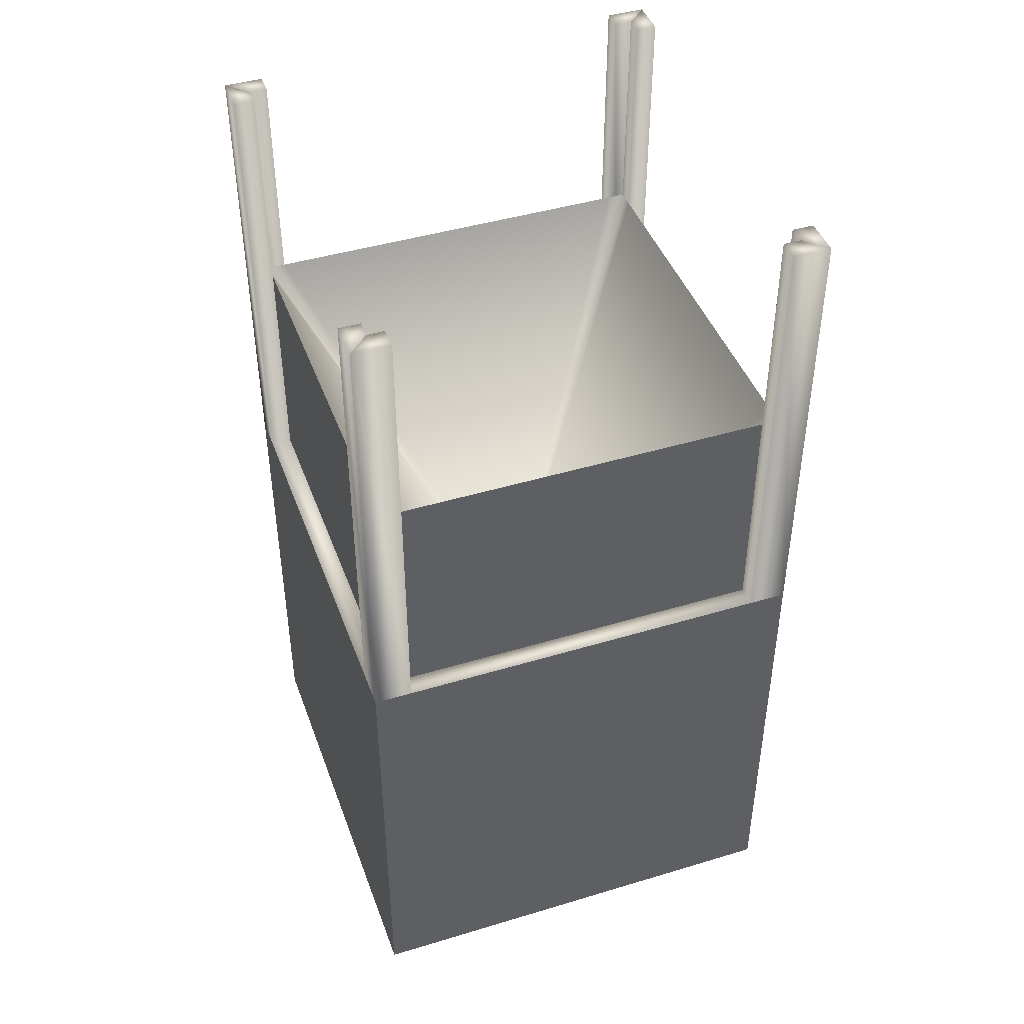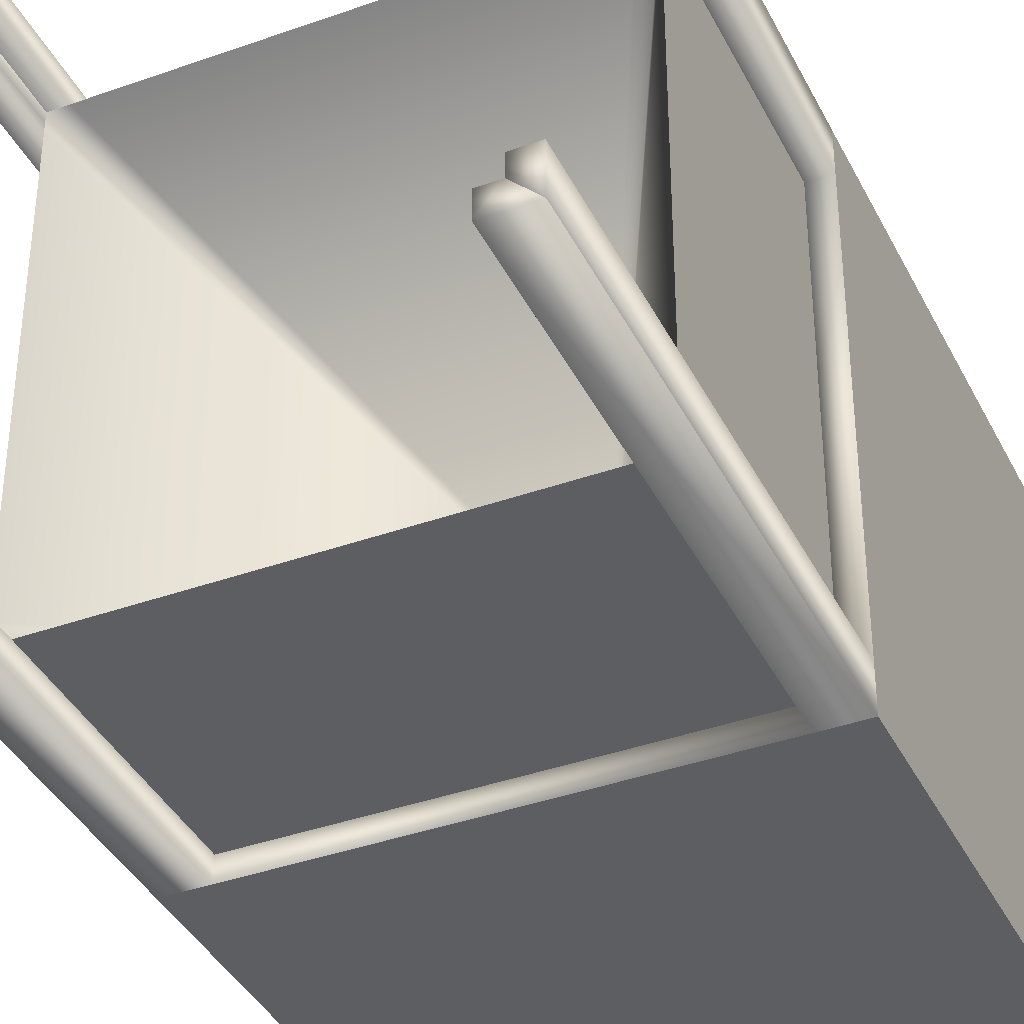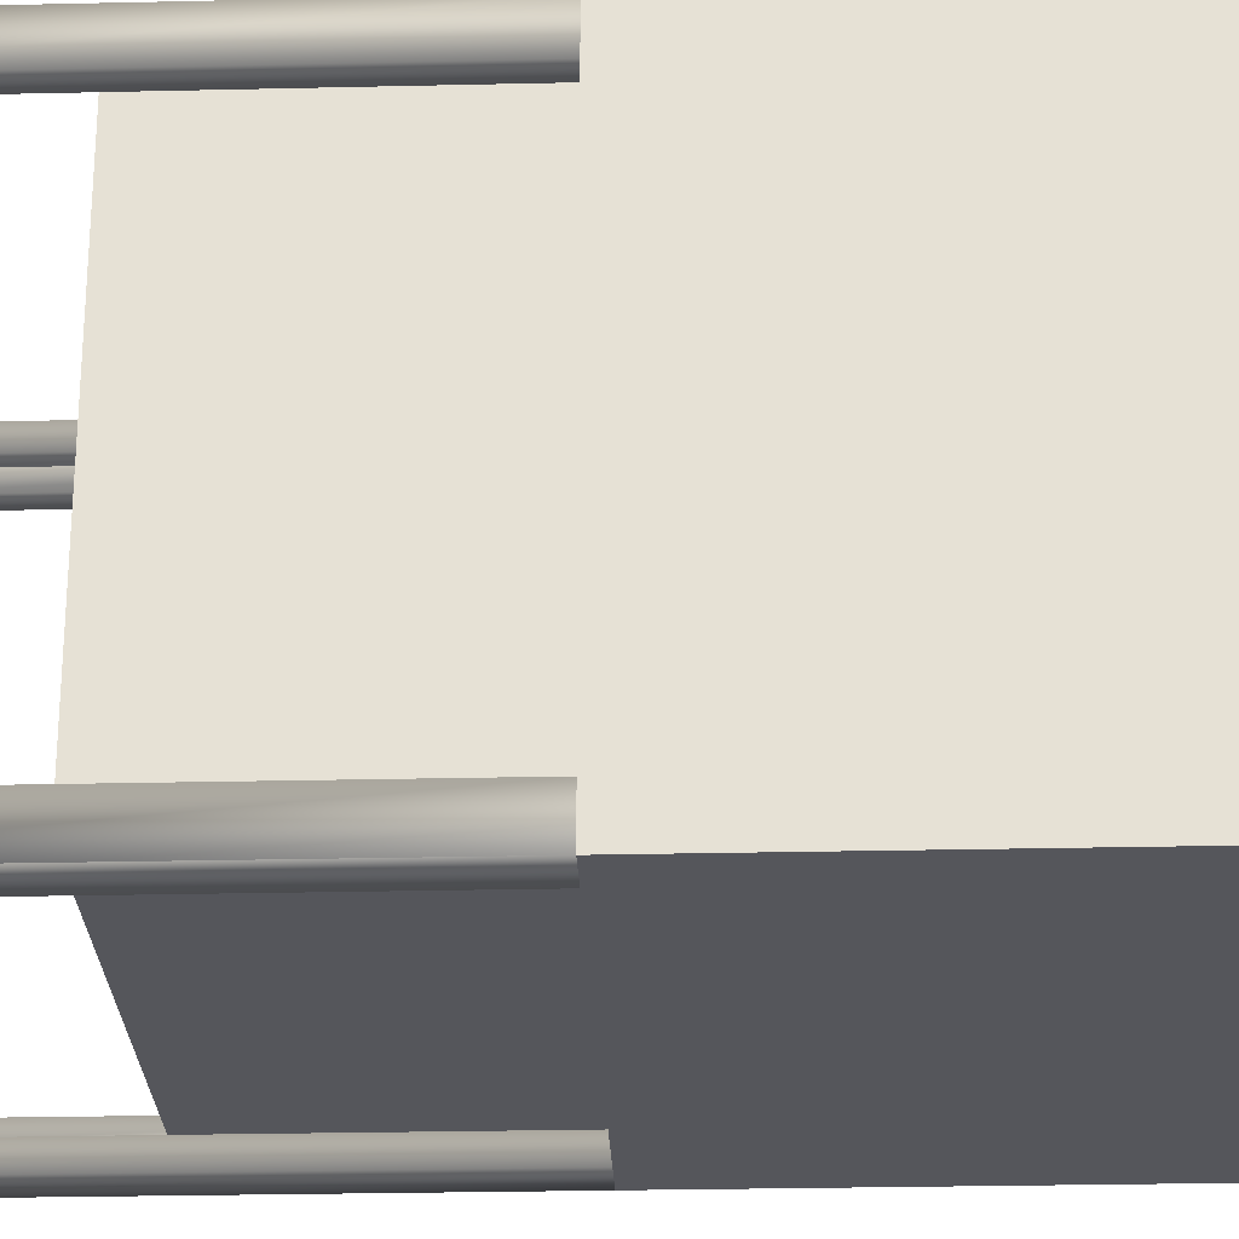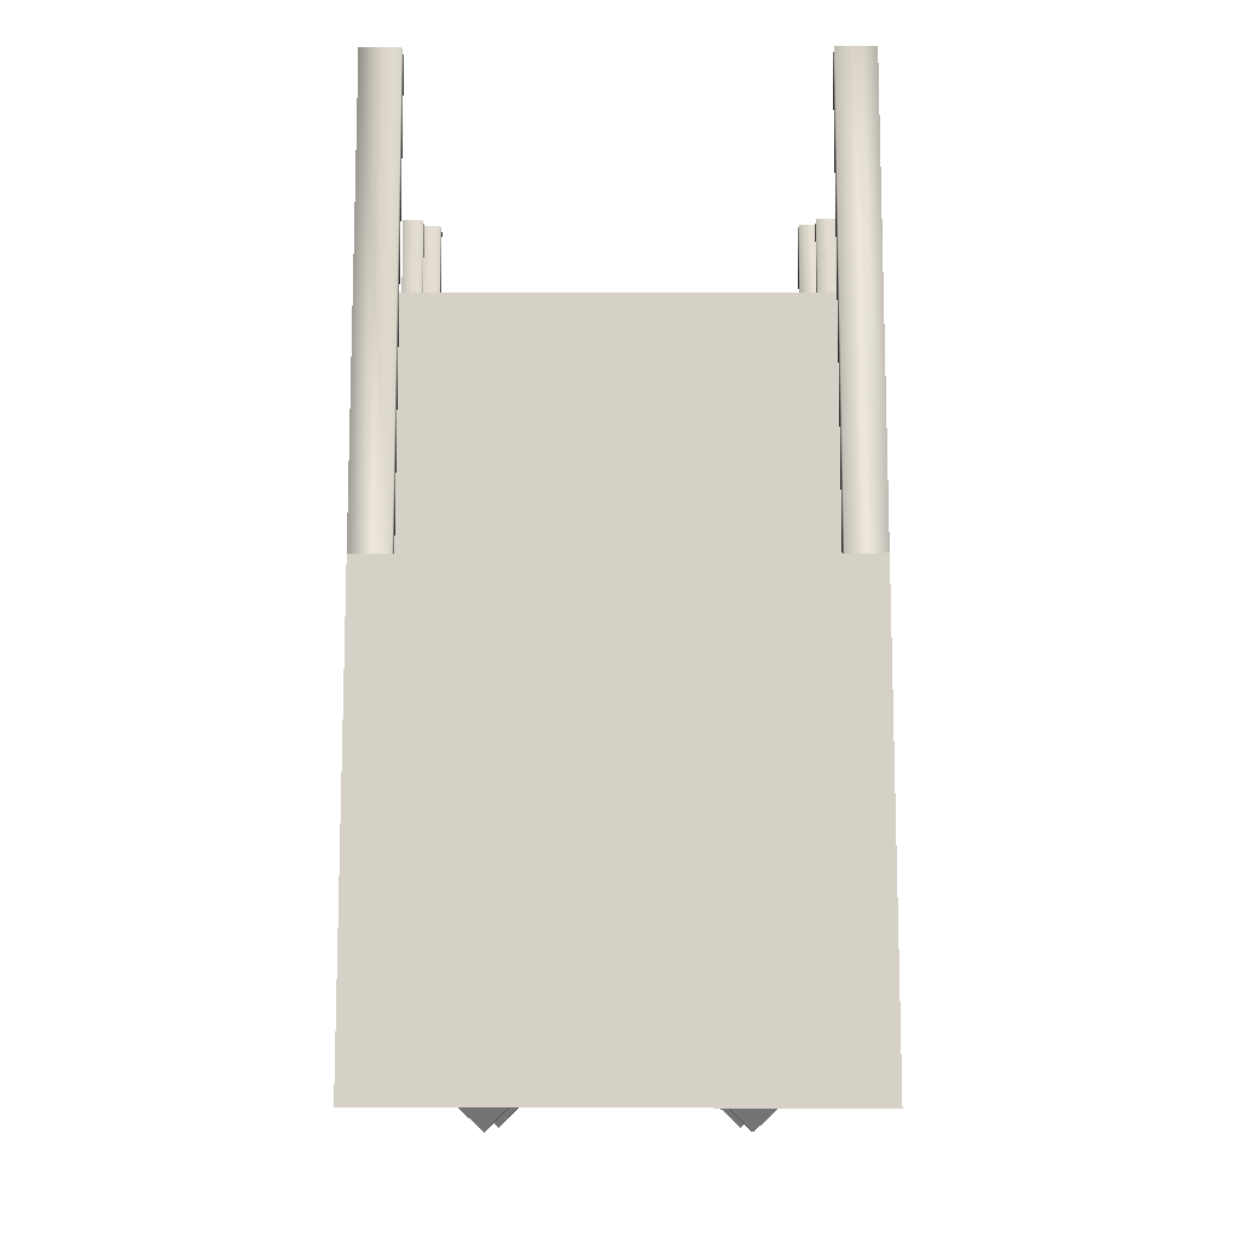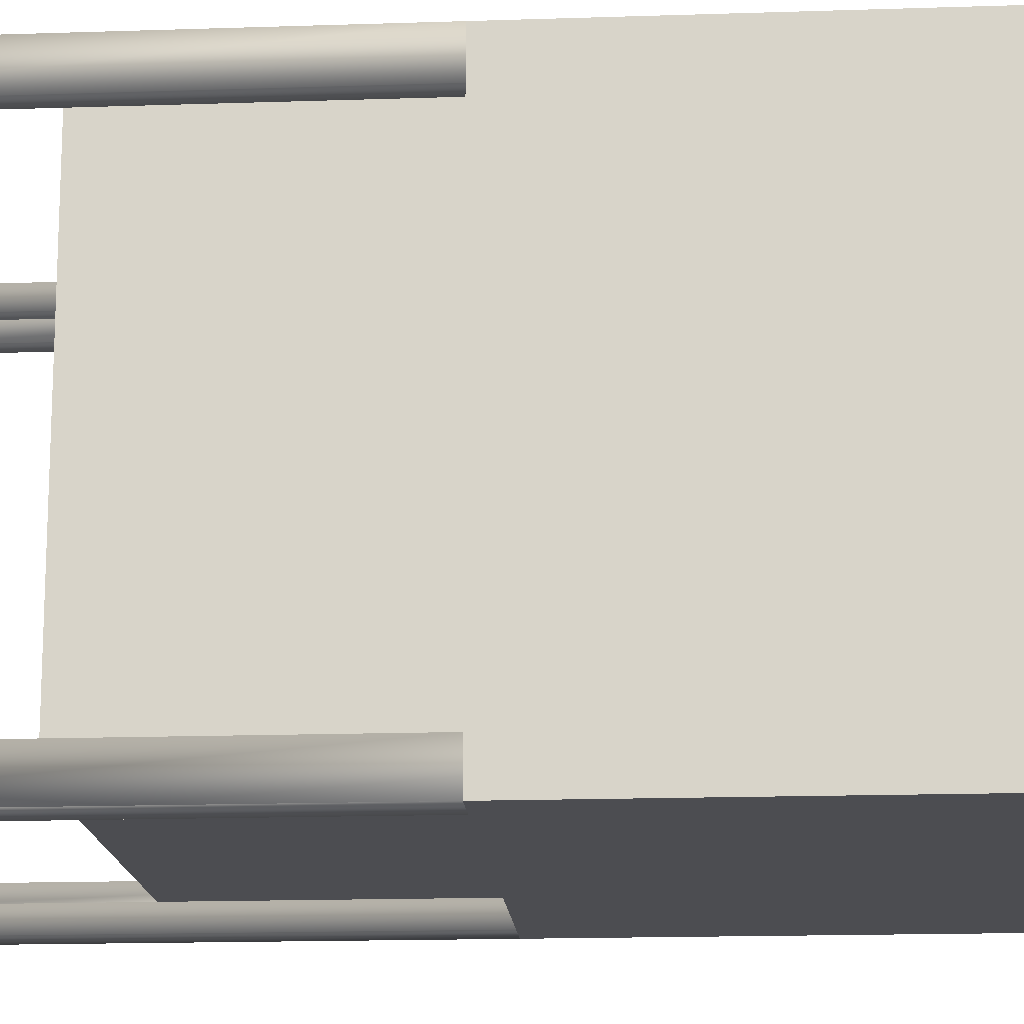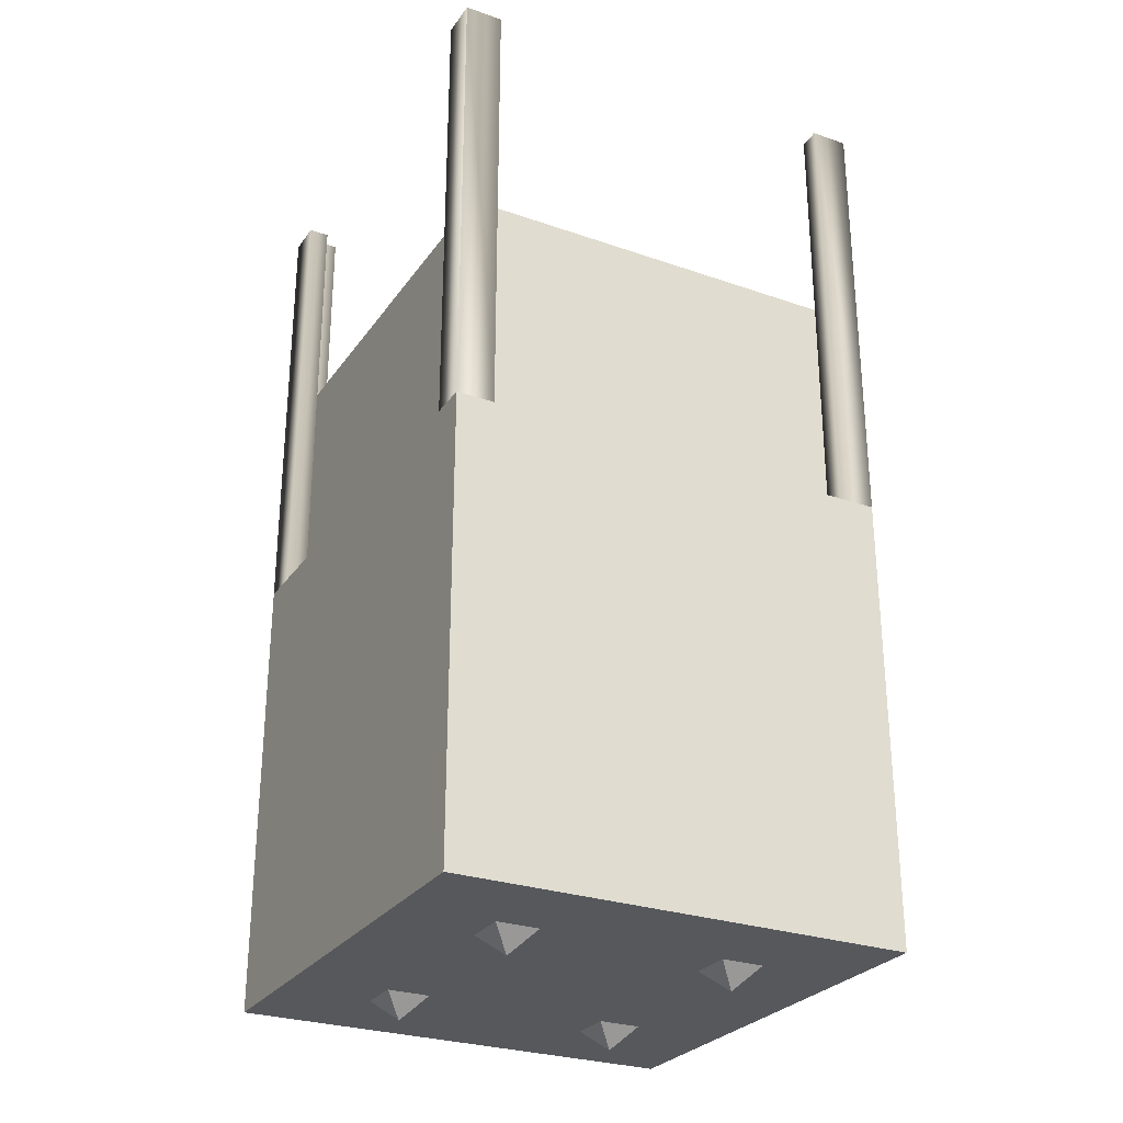
<metadata>
{"format":"obj","ext":"obj","renderer":"f3d","projection":"perspective","resolution":1024,"background":"white","views":[{"elev":43.9,"azim":-109.5,"up":"+Y"},{"elev":-38.6,"azim":-155.7,"up":"+Z"},{"elev":-26.3,"azim":-87.9,"up":"+Z"},{"elev":-11.3,"azim":0.2,"up":"+Y"},{"elev":-16.2,"azim":-86.0,"up":"+Z"},{"elev":-27.9,"azim":152.1,"up":"+Y"}]}
</metadata>
<code>
o Cube.005_Cube.002
v -0.375 0.03125 -0.625
v -0.5 -0.09375 -0.5
v -0.625 0.03125 -0.625
v -0.625 0.03125 -0.375
v -0.375 0.03125 -0.375
f 1 2 3
f 3 2 4
f 4 2 5
f 5 2 1
f 3 4 5 1
o Cube.005_Cube.001
v -0.375 0.03125 0.375
v -0.5 -0.09375 0.5
v -0.625 0.03125 0.375
v -0.625 0.03125 0.625
v -0.375 0.03125 0.625
f 6 7 8
f 8 7 9
f 9 7 10
f 10 7 6
f 8 9 10 6
o Cube.005_Cube.000
v 0.625 0.03125 0.375
v 0.5 -0.09375 0.5
v 0.375 0.03125 0.375
v 0.375 0.03125 0.625
v 0.625 0.03125 0.625
f 11 12 13
f 13 12 14
f 14 12 15
f 15 12 11
f 13 14 15 11
o Cube_Cube.002
v -1 1.333 -0.3333
v -1 2 -0.8333
v -1 2 -1
v -1 1.333 -1
v 0.3333 1.333 -1
v 0.8333 2 -1
v 1 2 -1
v 1 1.333 -1
v 1 1.333 0.3333
v 1 2 0.8333
v 1 2 1
v 1 1.333 1
v -0.3333 1.333 1
v -0.8333 2 1
v -1 2 1
v -1 1.333 1
v 0.8333 2 -0.9083
v -0.8333 2 -0.9083
v -0.9083 2 -0.9083
v -0.9083 2 -0.8333
v -0.9083 2 0.8333
v -0.9083 2 0.9083
v -0.8333 2 0.9083
v 0.8333 2 0.9083
v 0.9083 2 0.9083
v 0.9083 2 0.8333
v 0.9083 2 -0.8333
v 0.9083 2 -0.9083
v 1 0 -0.3333
v 1 -0 0.3333
v 1 -0 1
v 0.3333 -0 1
v -0.3333 -0 1
v -1 -0 1
v -1 -0 0.3333
v -1 0 -0.3333
v -1 0 -1
v -0.3333 0 -1
v 0.3333 0 -1
v 1 0 -1
v -0.3333 0.6667 1
v -1 0.6667 1
v 1 0.6667 1
v 0.3333 0.6667 1
v 0.3333 1.333 1
v 0.8333 2 1
v 1 0.6667 0.3333
v 1 0.6667 -1
v 1 0.6667 -0.3333
v 1 1.333 -0.3333
v 1 2 -0.8333
v 0.3333 0.6667 -1
v -1 0.6667 -1
v -0.3333 0.6667 -1
v -0.3333 1.333 -1
v -0.8333 2 -1
v -1 0.6667 -0.3333
v -1 0.6667 0.3333
v -1 1.333 0.3333
v -1 2 0.8333
v -0.9083 4 -0.9083
v -0.8333 4 -0.9083
v -0.8333 4 -1
v -1 4 -1
v 0.9083 4 0.8333
v 0.9083 4 0.9083
v 1 4 1
v 1 4 0.8333
v 0.9083 4 -0.9083
v 0.9083 4 -0.8333
v 1 4 -0.8333
v 1 4 -1
v -0.9083 4 0.9083
v -0.9083 4 0.8333
v -1 4 0.8333
v -1 4 1
v 0.9083 4 0.9083
v 0.8333 4 0.9083
v 0.8333 4 1
v 1 4 1
v -0.9083 4 -0.8333
v -0.9083 4 -0.9083
v -1 4 -1
v -1 4 -0.8333
v -0.8333 4 0.9083
v -0.9083 4 0.9083
v -1 4 1
v -0.8333 4 1
v 0.8333 4 -0.9083
v 0.9083 4 -0.9083
v 1 4 -1
v 0.8333 4 -1
v -0 1.273 1e-06
v 0.9083 3.038 0.8333
v 0.9083 3.038 -0.8333
v 0.8333 3.038 -0.9083
v 0.9083 3.038 -0.9083
v -0.9083 3.038 0.8333
v -0.9083 3.038 0.9083
v -0.8333 3.038 0.9083
v 0.8333 3.038 0.9083
v -0.9083 3.038 -0.9083
v -0.9083 3.038 -0.8333
v -0.8333 3.038 -0.9083
v 0.9083 3.038 0.9083
f 16 17 18 19
f 20 21 22 23
f 24 25 26 27
f 28 29 30 31
f 41 42 110 109
f 44 45 46 47 48 49 50 51 52 53 54 55
f 48 56 57 49
f 56 28 31 57
f 46 58 59 47
f 47 59 56 48
f 58 27 60 59
f 59 60 28 56
f 27 26 61 60
f 60 61 29 28
f 45 62 58 46
f 62 24 27 58
f 55 63 64 44
f 44 64 62 45
f 63 23 65 64
f 64 65 24 62
f 23 22 66 65
f 65 66 25 24
f 54 67 63 55
f 67 20 23 63
f 52 68 69 53
f 53 69 67 54
f 68 19 70 69
f 69 70 20 67
f 19 18 71 70
f 70 71 21 20
f 51 72 68 52
f 72 16 19 68
f 49 57 73 50
f 50 73 72 51
f 57 31 74 73
f 73 74 16 72
f 31 30 75 74
f 74 75 17 16
f 42 41 25 66
f 39 38 29 61
f 33 32 21 71
f 36 35 17 75
f 76 77 78 79
f 33 77 76 34
f 71 78 77 33
f 18 79 78 71
f 34 76 79 18
f 80 81 82 83
f 40 81 80 41
f 26 82 81 40
f 25 83 82 26
f 41 80 83 25
f 84 85 86 87
f 42 85 84 43
f 66 86 85 42
f 22 87 86 66
f 43 84 87 22
f 88 89 90 91
f 36 89 88 37
f 75 90 89 36
f 30 91 90 75
f 37 88 91 30
f 92 93 94 95
f 39 93 92 40
f 61 94 93 39
f 26 95 94 61
f 40 92 95 26
f 96 97 98 99
f 34 97 96 35
f 18 98 97 34
f 17 99 98 18
f 35 96 99 17
f 100 101 102 103
f 37 101 100 38
f 30 102 101 37
f 29 103 102 30
f 38 100 103 29
f 104 105 106 107
f 43 105 104 32
f 22 106 105 43
f 21 107 106 22
f 32 104 107 21
f 40 41 109 120
f 37 38 115 114
f 38 39 116 115
f 32 33 119 111
f 42 43 112 110
f 33 34 117 119
f 34 35 118 117
f 35 36 113 118
f 36 37 114 113
f 43 32 111 112
f 39 40 120 116
f 108 109 110
f 108 112 111
f 108 113 114
f 108 115 116
f 108 117 118
f 108 111 119
f 108 110 112
f 108 114 115
f 108 120 109
f 108 116 120
f 108 118 113
f 108 119 117
o Cube.005_Cube.007
v 0.625 0.03125 -0.625
v 0.5 -0.09375 -0.5
v 0.375 0.03125 -0.625
v 0.375 0.03125 -0.375
v 0.625 0.03125 -0.375
f 121 122 123
f 123 122 124
f 124 122 125
f 125 122 121
f 123 124 125 121

</code>
